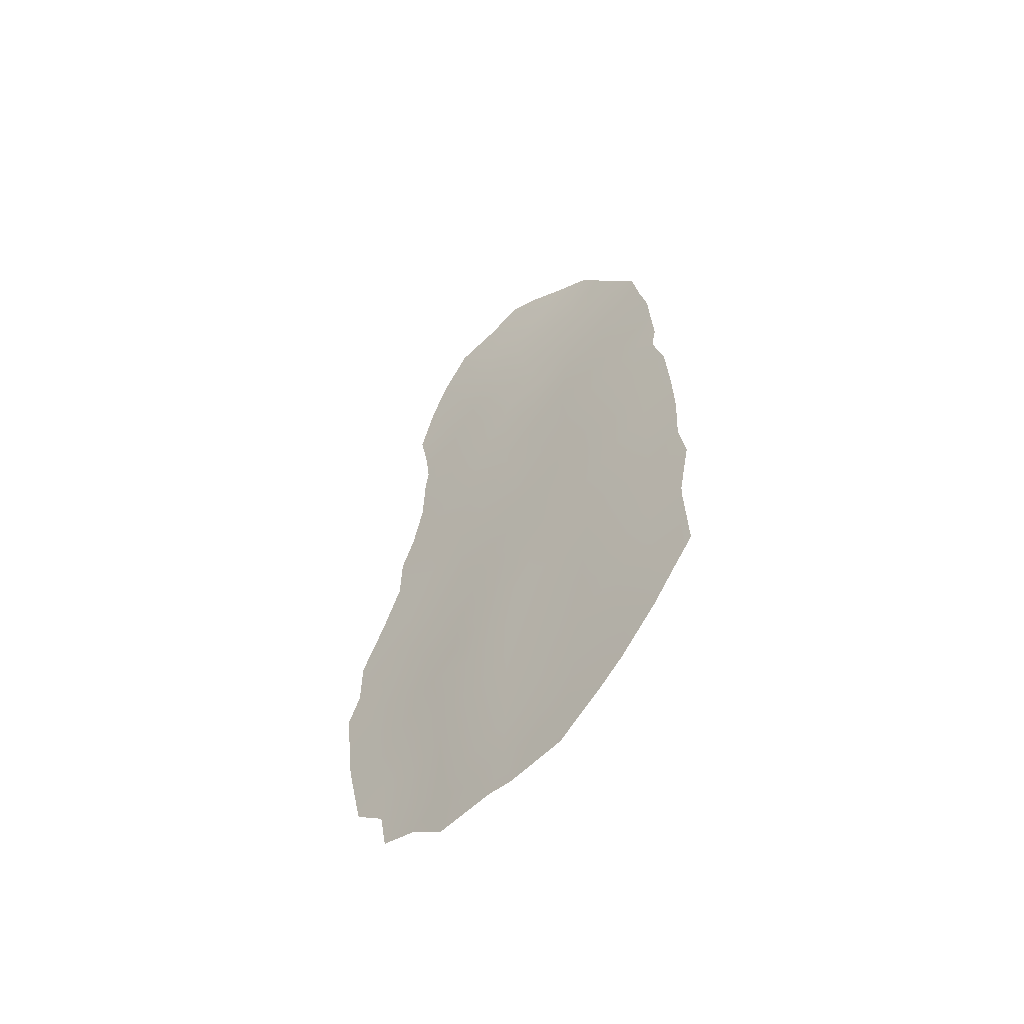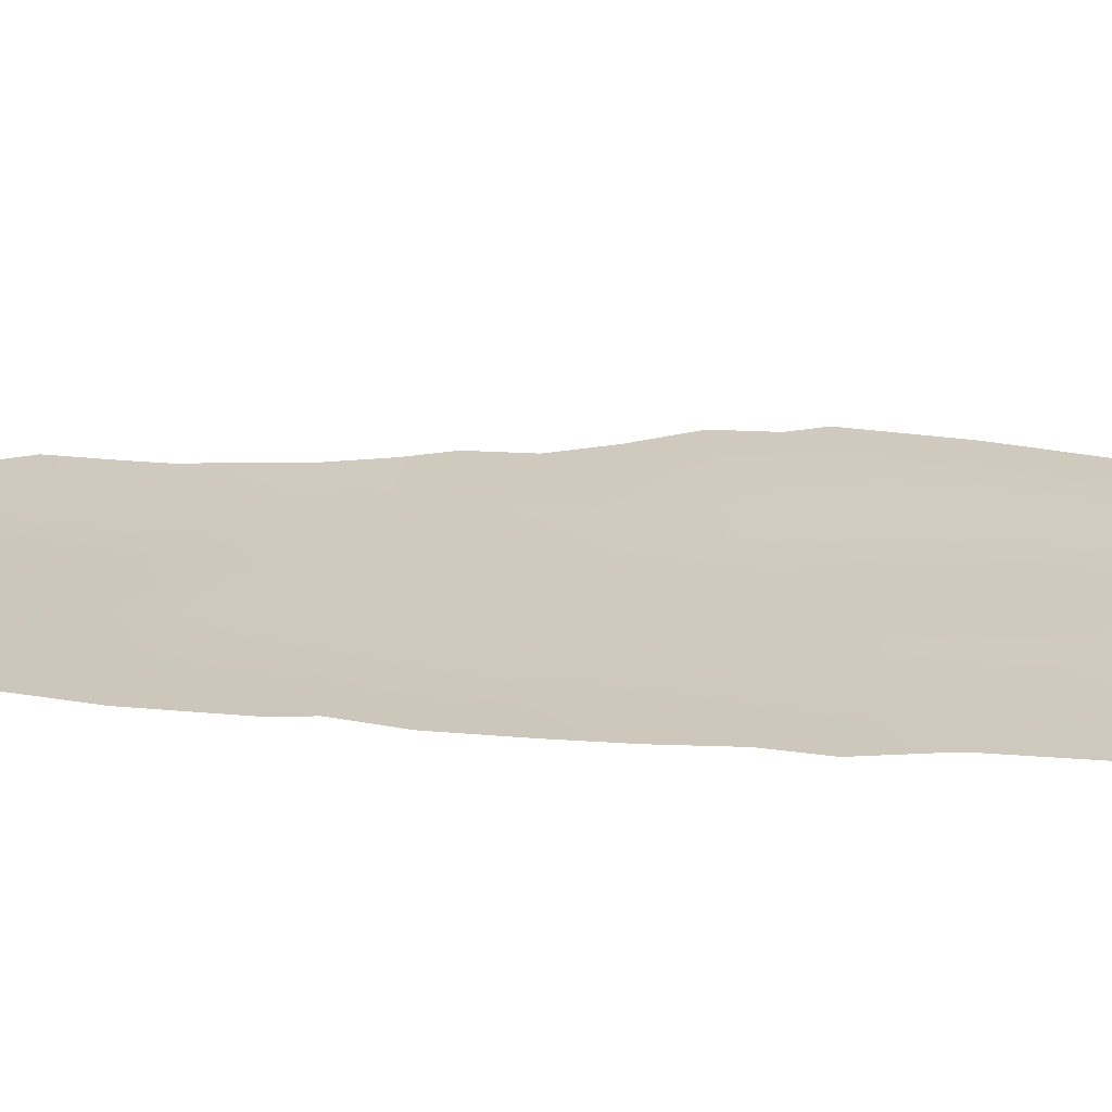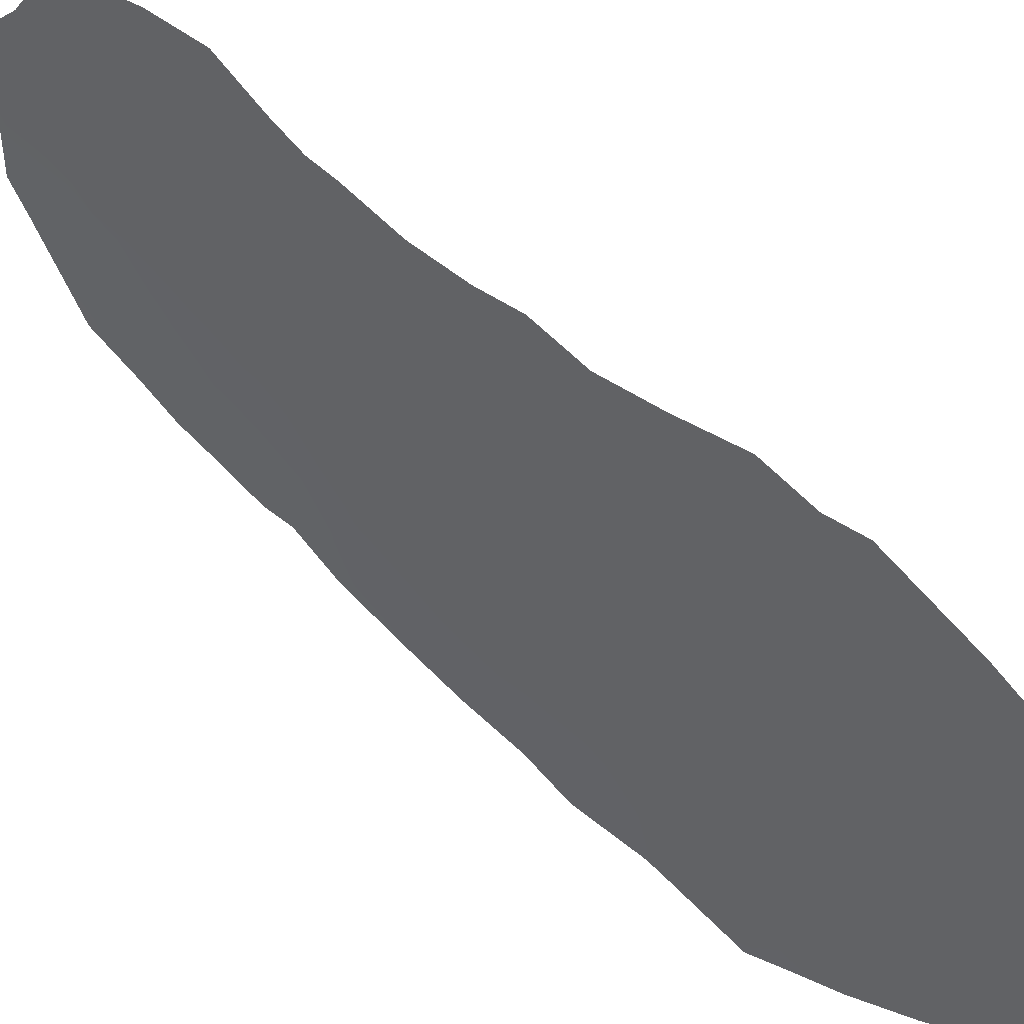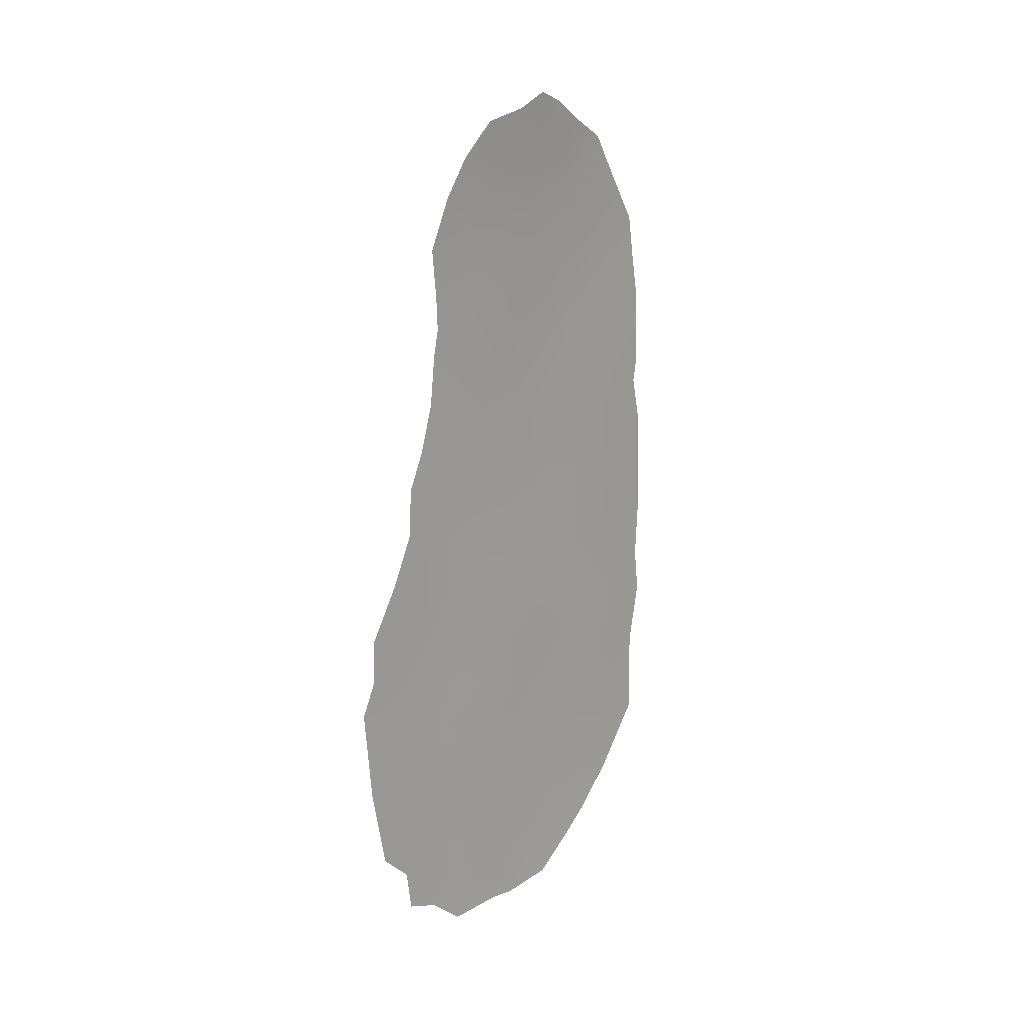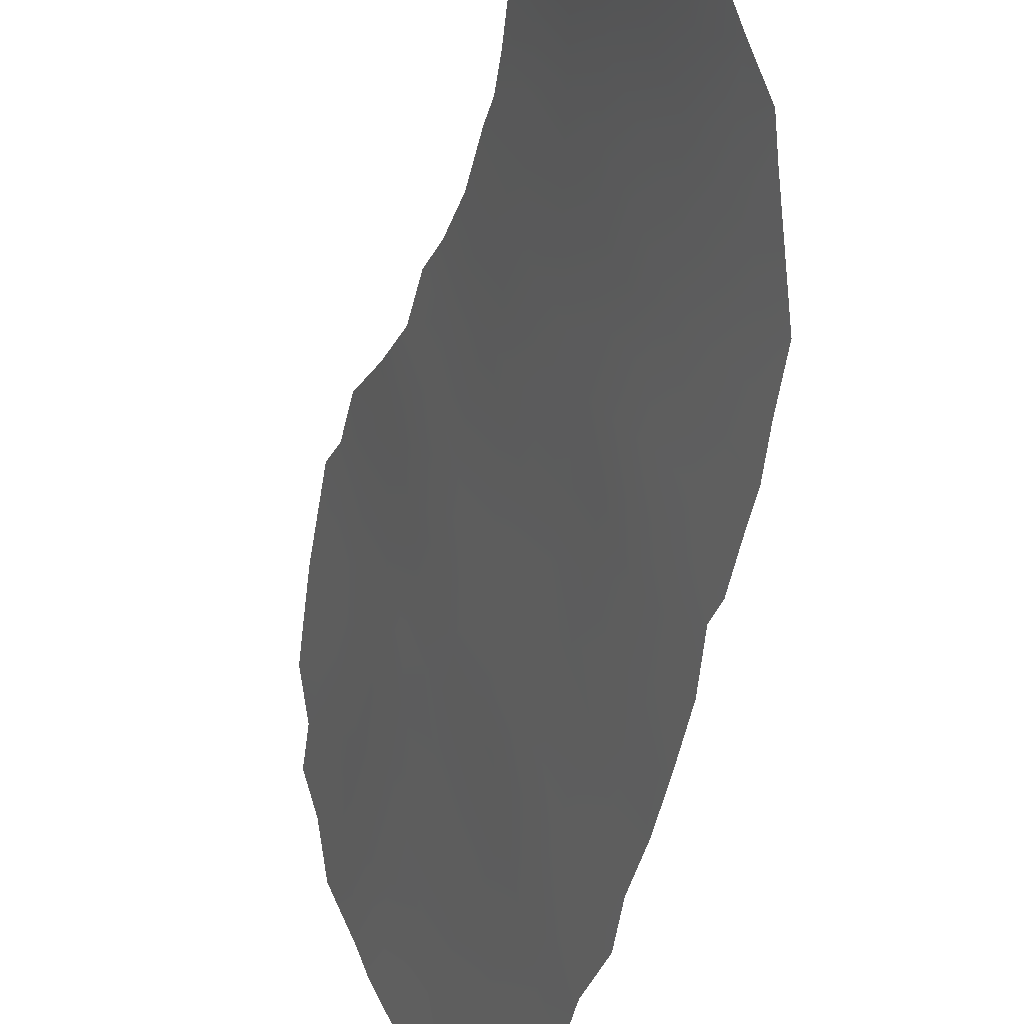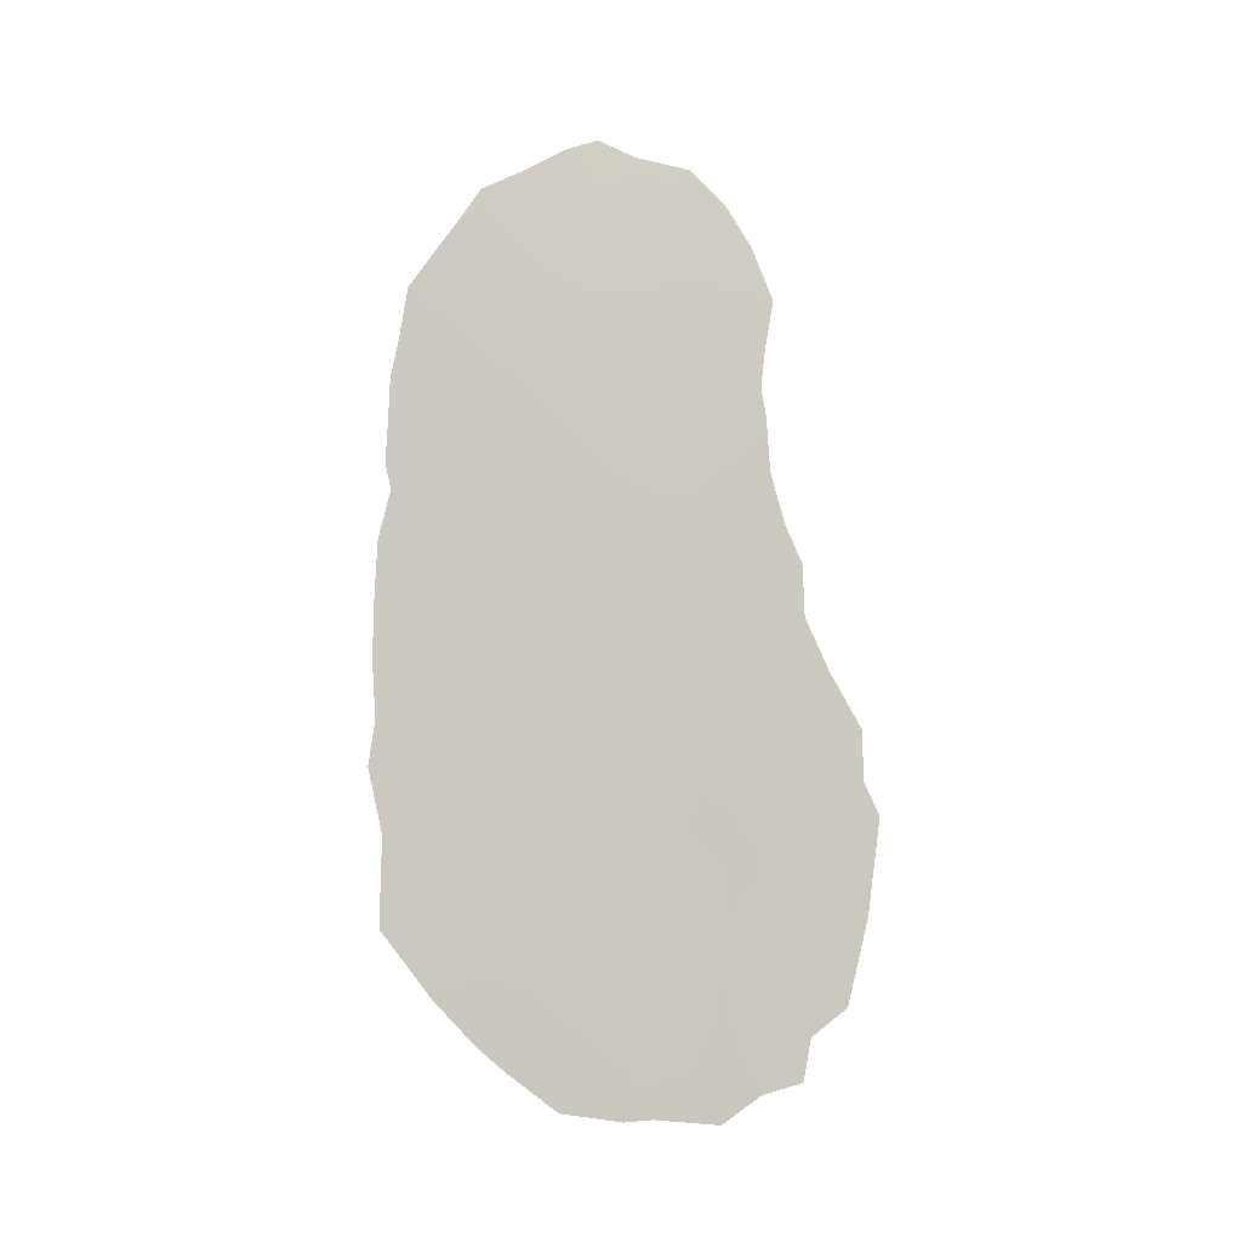
<metadata>
{"format":"obj","ext":"obj","renderer":"f3d","projection":"perspective","resolution":1024,"background":"white","views":[{"elev":-58.3,"azim":-25.8,"up":"+Z"},{"elev":-44.7,"azim":84.9,"up":"+Y"},{"elev":80.0,"azim":132.3,"up":"+Y"},{"elev":12.7,"azim":-116.6,"up":"+Z"},{"elev":-47.2,"azim":-12.7,"up":"+Y"},{"elev":-3.6,"azim":117.6,"up":"+Z"}]}
</metadata>
<code>
v 93.37 88.27 29.36
v 93.23 89.27 14.98
v 93.25 89.17 16.91
v 93.35 88.71 22.38
v 94.14 86.61 29.58
v 93.32 88.93 18.86
v 94.06 87.12 19.5
v 92.51 90.94 15.96
v 94.43 86.04 26.16
v 92.51 91.03 14.15
v 92.11 91.33 27.36
v 93.78 87.52 25.71
v 94.05 87.22 17.56
v 93.92 87.16 27.59
v 94.1 86.97 21.36
v 92.46 91 18.2
v 92.65 90.37 23.05
v 92.72 90.28 20.29
v 91.85 91.75 29.26
v 94.06 86.97 23.58
v 93.25 88.87 24.52
v 93.23 88.48 30.41
v 91.91 92.56 14.81
v 92.64 89.91 28.98
v 91.97 92.07 21.92
v 91.84 92.63 16.74
v 92.72 90.04 25.6
v 91.41 93.52 20.81
v 91.66 93.03 18.8
v 92.72 89.34 31.82
v 94.61 85.65 25.69
v 92.38 89.96 32.36
v 91.95 90.94 32.08
v 91.73 91.65 31.3
v 94.66 85.55 26.22
v 91.31 93.62 22.05
v 94.61 85.62 27.92
v 94.63 85.59 27.13
v 92.94 89.98 13.39
v 93.41 88.81 13.54
v 92.72 90.51 13.45
v 92.25 91.72 13.37
v 94.77 85.43 21.14
v 94.79 85.36 22.3
v 91.5 92.55 29.37
v 91.6 92.13 30.46
v 92.98 88.71 32.54
v 91.47 93.14 24.14
v 91.59 92.82 24.93
v 93.96 86.89 31.21
v 93.8 87.21 31.72
v 94.73 85.57 18.94
v 91.96 92.46 13.95
v 94.35 86.51 15.69
v 92.68 89.26 32.72
v 94.46 85.93 29.75
v 93.8 87.86 14.3
v 94.77 85.55 17.04
v 91.13 94.32 17.35
v 91.31 93.95 15.62
v 91.59 93.31 15.05
v 91.62 92.41 28.3
v 91.47 93.18 23.11
v 94.53 85.77 28.73
v 91.66 92.55 25.95
v 94.84 85.31 20.21
v 91.66 93.18 14.2
v 91.02 94.53 19.26
v 91.67 92.36 27.62
v 91.65 92.46 27.07
v 94.73 85.58 18.68
v 91.11 94.21 20.93
v 91.12 94.24 19.92
v 93.59 88.36 16.26
v 93.99 87.39 16.5
v 93.65 88.2 17.24
v 91.93 92.29 19.6
v 92.03 92.08 18.49
v 92.26 91.48 19.13
v 93.24 89.22 15.9
v 92.88 90.07 16.47
v 92.87 90.1 15.45
v 94.36 86.23 25.11
v 94.4 86.17 24.08
v 94.73 85.43 24.69
v 93.54 88.05 27.28
v 93.24 88.7 27.88
v 92.4 90.13 31.3
v 92.11 90.83 30.99
v 93.39 88.71 19.81
v 93.7 88.01 19.17
v 93.75 87.84 20.09
v 94.02 87.34 14.77
v 91.66 92.84 21.38
v 91.65 92.79 22.28
v 92.18 91.79 16.39
v 92.49 90.95 17.01
v 92.13 91.87 17.44
v 93.12 89.32 20.52
v 93 89.65 19.54
v 94.21 86.52 26.89
v 94.3 86.31 27.81
v 93.19 89.37 14.16
v 92.22 91.31 24.61
v 92.29 91.08 25.46
v 93.5 88.41 20.8
v 92.86 89.9 21.29
v 94.44 86.19 20.82
v 94.45 86.17 21.83
v 94.43 86.14 22.95
v 94.77 85.38 23.43
v 93.41 87.92 32.08
v 93.64 87.63 30.16
v 93.94 86.99 30.29
v 93.57 87.73 31.11
v 93.47 88.23 26.25
v 93.84 87.37 26.6
v 94.11 86.77 25.87
v 94.43 86.24 19.83
v 94.4 86.35 18.96
v 91.89 92.57 15.75
v 92.2 91.78 15.39
v 92.22 91.77 14.44
v 92.43 90.23 30.1
v 92.92 89.23 29.71
v 92.79 89.38 30.76
v 93.79 87.39 29.34
v 93.56 88.46 15.27
v 94.39 86.43 17
v 93.67 88.1 18.22
v 94.04 87.19 18.58
v 93.28 89.07 17.9
v 92.87 90.04 17.53
v 91.9 92.17 22.91
v 92.28 91.29 22.52
v 92.24 91.32 23.57
v 94.02 86.9 28.58
v 94.21 86.41 30.48
v 93.82 87.65 20.9
v 93.71 87.88 21.77
v 93.08 88.97 28.76
v 92.83 89.58 28.02
v 93.46 88.71 14.49
v 94.57 86 16.42
v 91.76 92.8 17.77
v 91.4 93.66 18.06
v 91.49 93.47 17.06
v 91.57 93.31 15.97
v 91.22 94.13 16.45
v 92.52 90.97 14.98
v 92.47 90.86 21.05
v 92.91 89.91 18.55
v 92.01 91.21 30.19
v 92.22 90.87 29.16
v 92.6 90.2 27.24
v 91.74 91.86 30.14
v 94.08 86.96 22.42
v 93.71 87.83 22.93
v 92.4 90.56 28.18
v 92.96 89.64 22.24
v 94.35 86.16 28.75
v 92.59 90.44 24.15
v 92.94 89.64 23.82
v 92.88 89.71 24.85
v 93.32 88.75 23.4
v 93.65 87.92 24.07
v 93.54 88.13 25.19
v 92.6 90.61 19.28
v 92.32 91.3 20.06
v 91.97 91.76 26.33
v 91.9 92.04 25.19
v 92.05 91.93 20.84
v 91.3 93.87 19.03
v 91.08 94.42 18.34
v 91.98 91.54 28.3
v 94.09 87.02 20.42
v 94.4 86.37 18.12
v 92.87 90.16 14.37
v 93.11 88.59 31.47
v 94.75 85.56 17.86
v 93.16 88.99 25.92
v 91.74 92.73 20.44
v 92.59 90.53 22
v 91.83 92.3 24.04
v 92.4 90.72 26.42
v 92.28 91.31 21.67
v 91.51 93.32 19.82
v 94 87.06 24.81
v 92.87 89.65 26.36
v 93.04 89.44 22.96
v 93.28 88.91 21.52
v 93.11 89.06 27.02
v 93.88 87.66 15.41
v 93.54 87.97 28.39
v 92.57 90.44 24.89
f 74 75 76
f 77 78 79
f 80 81 82
f 86 194 87
f 90 91 92
f 9 31 35
f 96 97 98
f 99 100 90
f 14 101 102
f 9 35 38
f 171 104 105
f 106 140 191
f 10 42 41
f 15 108 109
f 110 111 84
f 19 156 45
f 50 113 114
f 86 116 117
f 118 101 117
f 119 120 52
f 96 121 122
f 10 123 42
f 12 188 118
f 124 125 126
f 113 1 127
f 130 131 91
f 132 76 130
f 81 133 97
f 30 55 32
f 134 135 136
f 194 137 127
f 50 114 138
f 139 140 106
f 141 142 87
f 145 146 147
f 23 121 61
f 147 149 148
f 2 103 143
f 82 150 178
f 133 132 152
f 153 154 124
f 155 185 189
f 45 156 46
f 19 45 62
f 184 49 48
f 140 157 158
f 142 159 155
f 141 1 125
f 5 161 56
f 137 102 161
f 56 161 64
f 166 165 158
f 79 168 169
f 170 105 185
f 184 171 49
f 122 123 150
f 108 66 43
f 172 169 151
f 23 67 53
f 173 174 146
f 23 61 67
f 154 175 159
f 170 70 65
f 139 92 176
f 131 177 120
f 176 119 108
f 2 178 103
f 119 52 66
f 134 184 63
f 88 126 30
f 129 180 177
f 145 98 78
f 157 109 110
f 104 136 162
f 94 182 172
f 28 72 73
f 30 47 55
f 29 187 173
f 77 182 187
f 168 152 100
f 3 74 76
f 74 193 75
f 76 75 13
f 77 29 78
f 79 78 16
f 2 80 82
f 80 3 81
f 82 81 8
f 83 84 85
f 85 31 83
f 86 14 194
f 141 194 1
f 32 88 30
f 33 89 88
f 106 90 92
f 90 6 91
f 92 91 7
f 193 93 54
f 89 33 34
f 94 25 95
f 36 95 63
f 36 94 95
f 26 96 98
f 96 8 97
f 98 97 16
f 106 99 90
f 99 18 100
f 90 100 6
f 38 101 9
f 101 38 102
f 37 102 38
f 40 103 39
f 170 65 171
f 171 184 104
f 99 107 18
f 66 108 119
f 108 43 109
f 44 109 43
f 20 110 84
f 110 44 111
f 84 111 85
f 30 179 47
f 112 47 179
f 22 113 115
f 113 127 114
f 50 115 113
f 51 115 50
f 14 86 117
f 117 116 12
f 12 118 117
f 118 9 101
f 117 101 14
f 119 7 120
f 8 96 122
f 96 26 121
f 122 121 23
f 53 123 23
f 123 53 42
f 9 118 83
f 89 124 88
f 124 24 125
f 126 125 22
f 5 114 127
f 113 22 1
f 128 193 74
f 80 74 3
f 13 75 129
f 6 130 91
f 130 13 131
f 91 131 7
f 6 132 130
f 132 3 76
f 130 76 13
f 8 81 97
f 81 3 133
f 97 133 16
f 134 25 135
f 136 135 17
f 1 194 127
f 194 14 137
f 127 137 5
f 5 138 114
f 138 5 56
f 139 15 140
f 141 24 142
f 87 142 192
f 128 80 2
f 128 143 57
f 57 193 128
f 129 54 144
f 129 144 58
f 26 145 147
f 145 29 146
f 147 146 59
f 61 121 148
f 121 26 148
f 148 60 61
f 26 147 148
f 147 59 149
f 148 149 60
f 103 40 143
f 57 143 40
f 2 82 178
f 82 8 150
f 178 150 10
f 16 133 152
f 133 3 132
f 152 132 6
f 89 153 124
f 153 19 154
f 124 154 24
f 19 153 156
f 156 34 46
f 184 48 63
f 4 140 158
f 140 15 157
f 158 157 20
f 142 24 159
f 160 17 183
f 24 141 125
f 125 1 22
f 5 137 161
f 137 14 102
f 161 102 37
f 161 37 64
f 27 195 164
f 160 4 190
f 163 165 21
f 20 166 158
f 166 21 165
f 158 165 4
f 167 21 166
f 188 166 20
f 77 79 169
f 79 16 168
f 169 168 18
f 11 170 185
f 170 171 105
f 171 65 49
f 8 122 150
f 122 23 123
f 150 123 10
f 25 172 186
f 151 169 18
f 29 173 146
f 173 68 174
f 146 174 59
f 24 154 159
f 154 19 175
f 159 175 11
f 62 175 19
f 175 69 11
f 69 175 62
f 70 11 69
f 170 11 70
f 15 139 176
f 139 106 92
f 176 92 7
f 7 131 120
f 131 13 177
f 120 177 71
f 52 120 71
f 15 176 108
f 176 7 119
f 41 178 10
f 178 39 103
f 39 178 41
f 25 134 95
f 134 136 184
f 95 134 63
f 179 126 22
f 13 129 177
f 129 58 180
f 177 180 71
f 29 145 78
f 145 26 98
f 78 98 16
f 20 157 110
f 157 15 109
f 110 109 44
f 27 105 195
f 104 184 136
f 163 162 17
f 164 21 181
f 25 94 172
f 94 28 182
f 169 172 182
f 167 12 116
f 187 73 173
f 68 173 73
f 179 22 115
f 112 115 51
f 112 179 115
f 29 77 187
f 18 168 100
f 168 16 152
f 100 152 6
f 75 193 54
f 151 183 186
f 153 89 34
f 88 32 33
f 129 75 54
f 135 183 17
f 156 153 34
f 107 191 160
f 30 126 179
f 28 94 36
f 88 124 126
f 155 159 11
f 107 183 151
f 17 160 190
f 185 105 27
f 186 172 151
f 28 36 72
f 186 183 135
f 25 186 135
f 185 155 11
f 107 151 18
f 106 191 99
f 99 191 107
f 188 20 84
f 73 187 28
f 187 182 28
f 160 183 107
f 4 160 191
f 83 188 84
f 188 83 118
f 128 74 80
f 167 166 188
f 164 181 27
f 2 143 128
f 192 142 155
f 190 4 165
f 12 167 188
f 169 182 77
f 163 190 165
f 189 185 27
f 17 190 163
f 189 192 155
f 167 116 181
f 192 86 87
f 86 192 116
f 31 9 83
f 191 140 4
f 21 167 181
f 192 189 181
f 93 193 57
f 194 141 87
f 164 162 163
f 162 136 17
f 164 163 21
f 195 162 164
f 105 104 195
f 162 195 104
f 27 181 189
f 192 181 116

</code>
